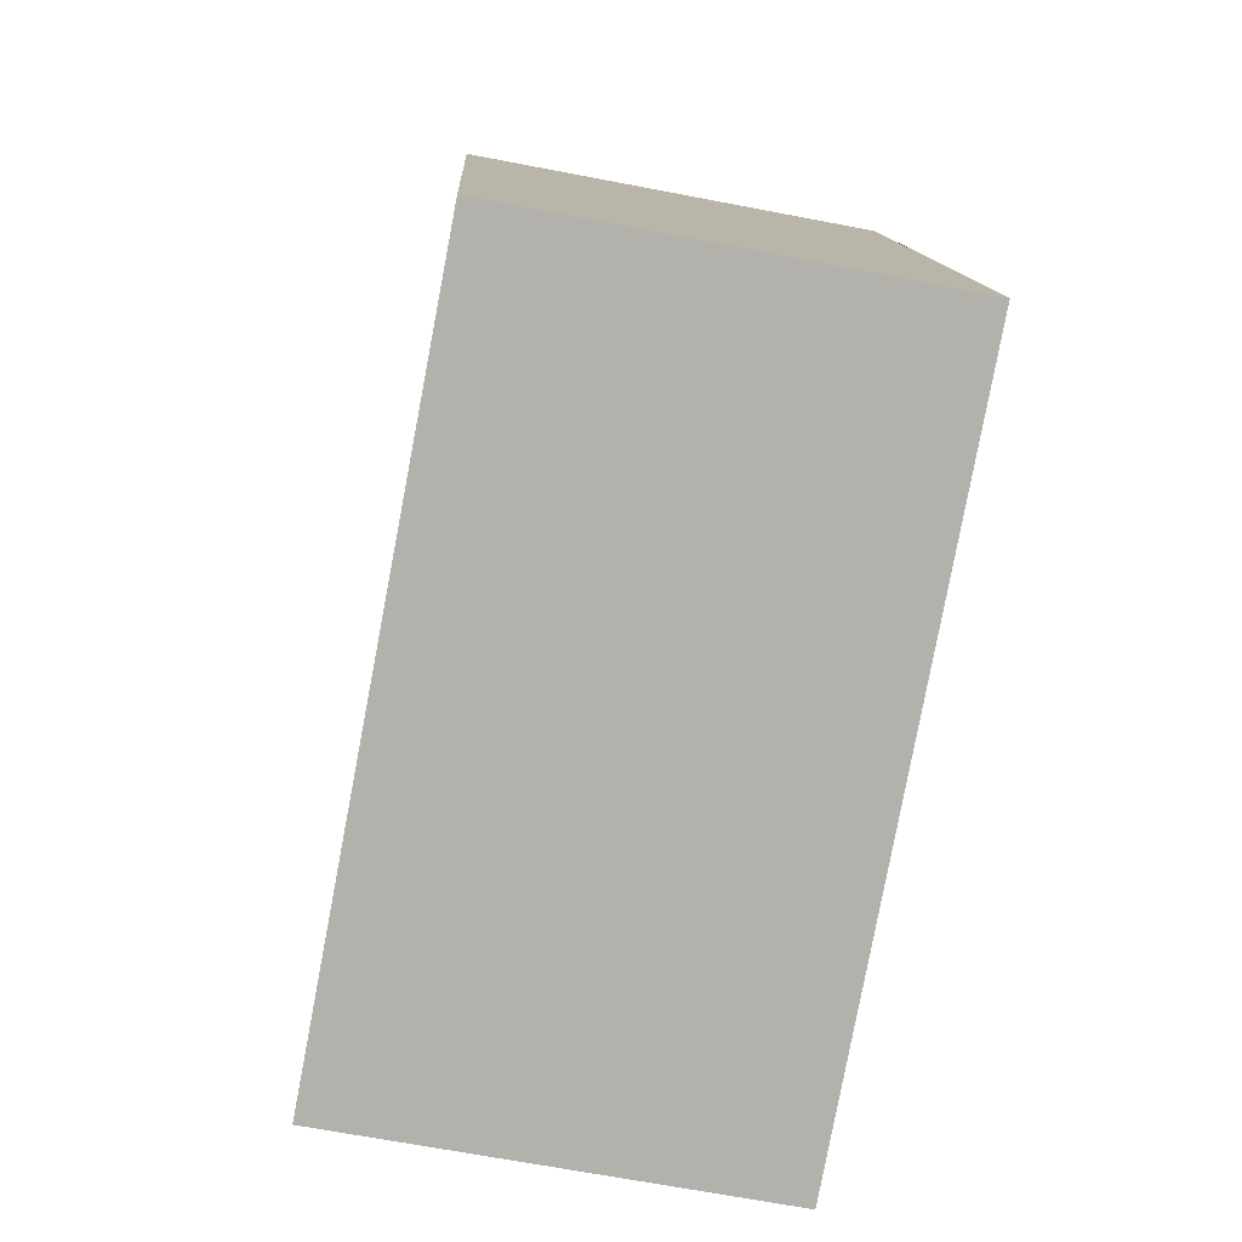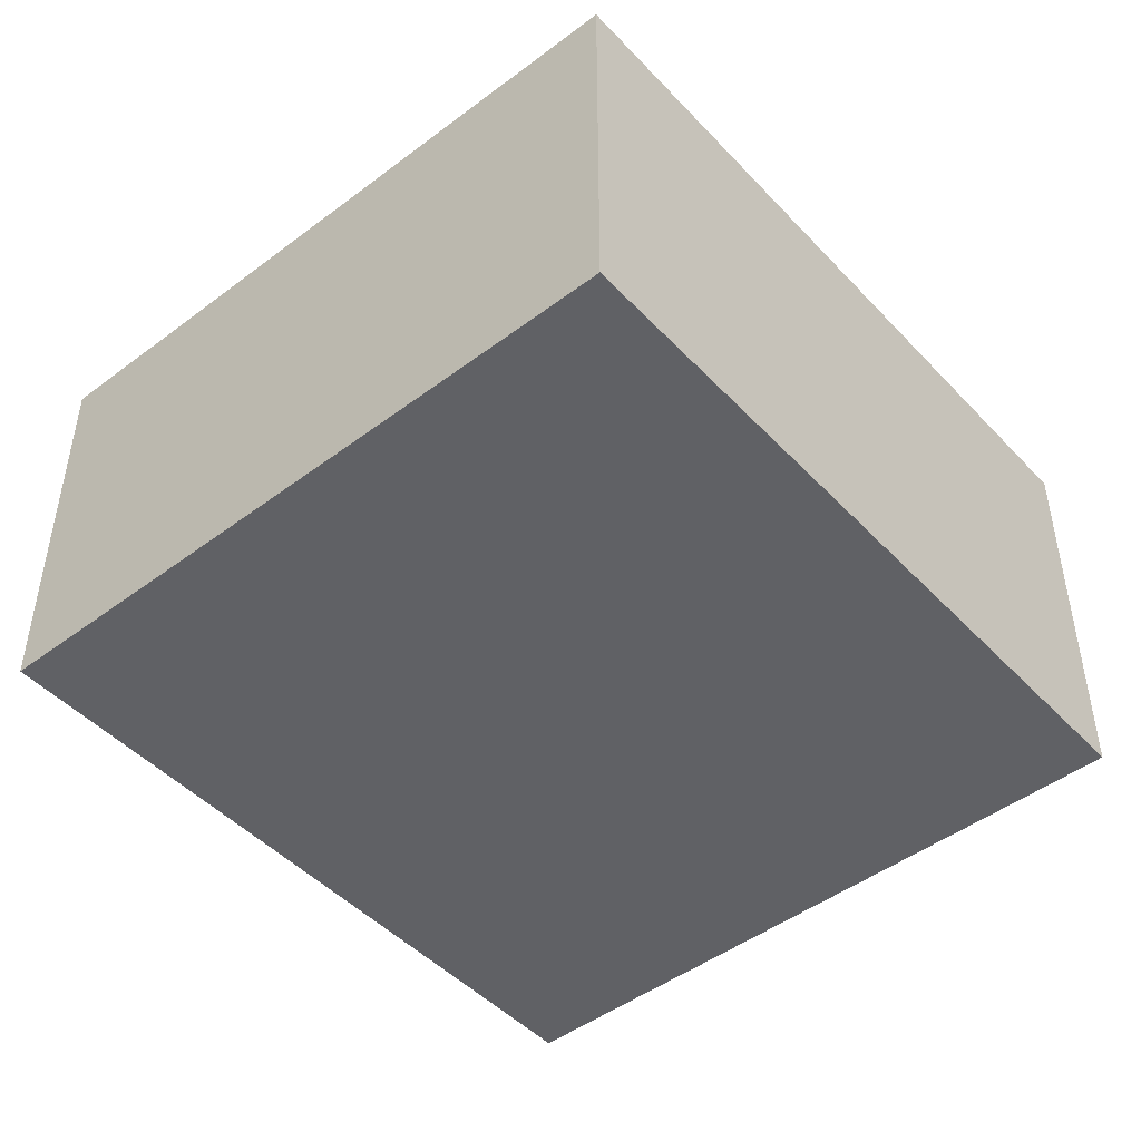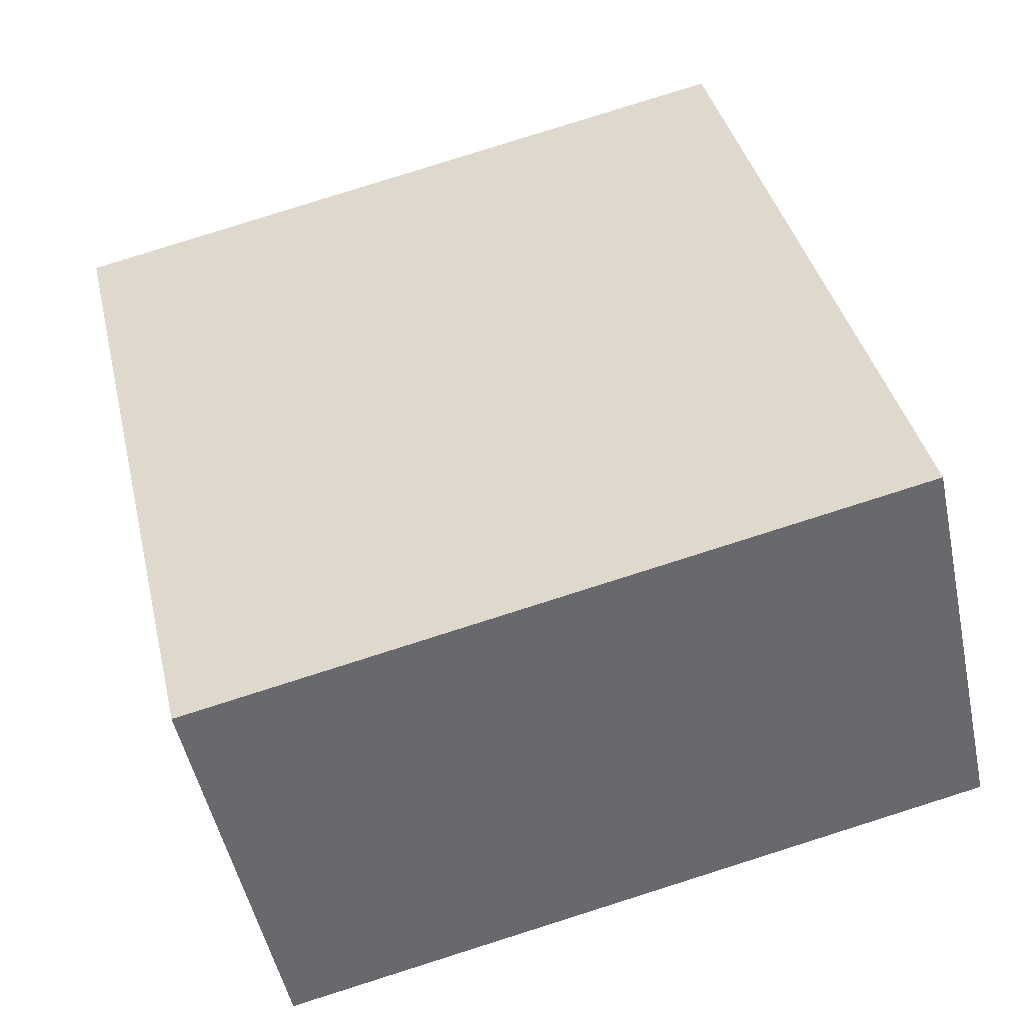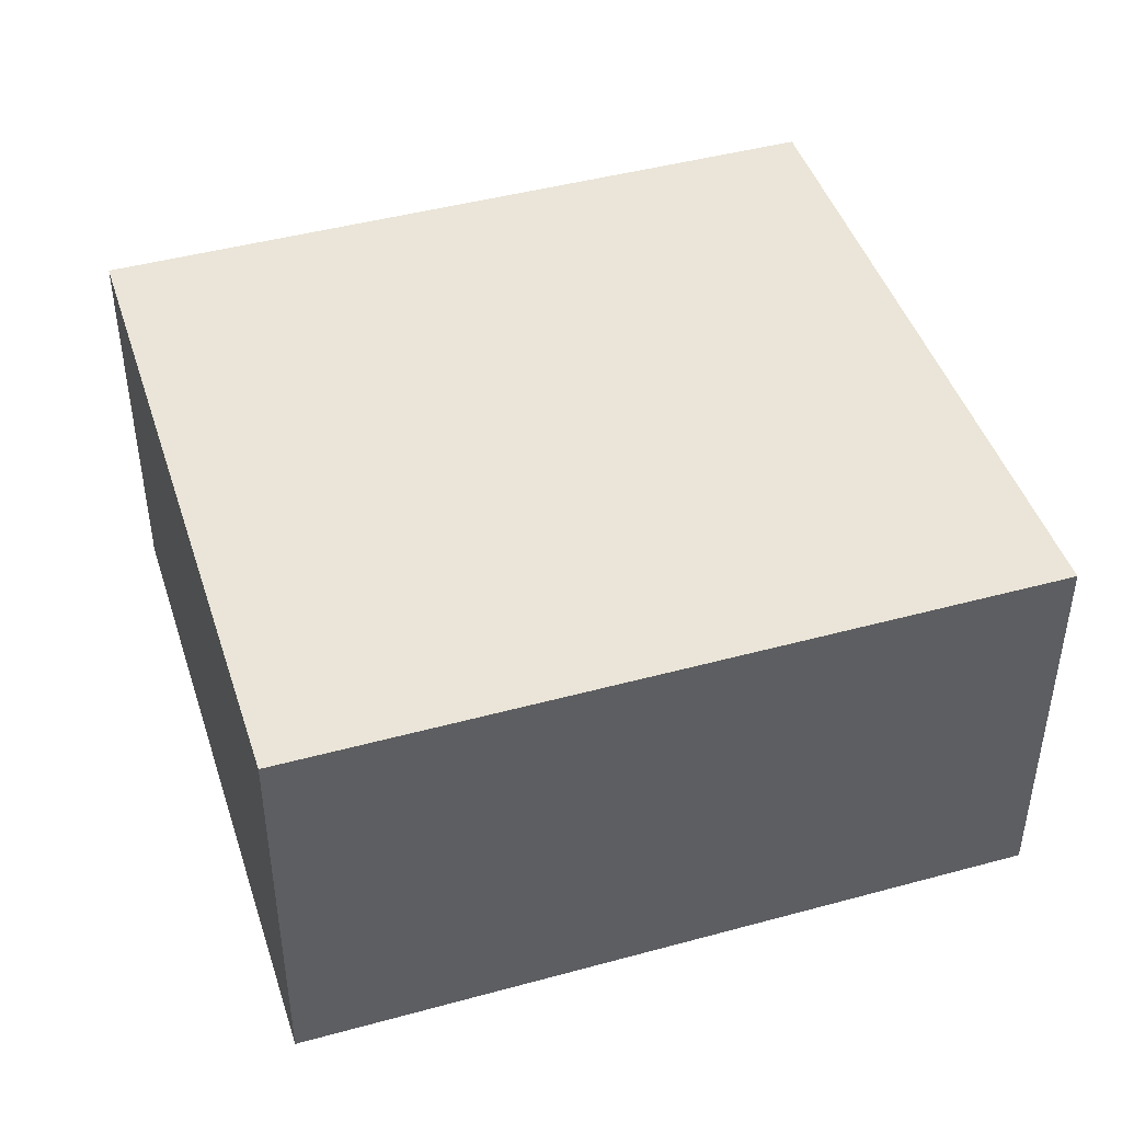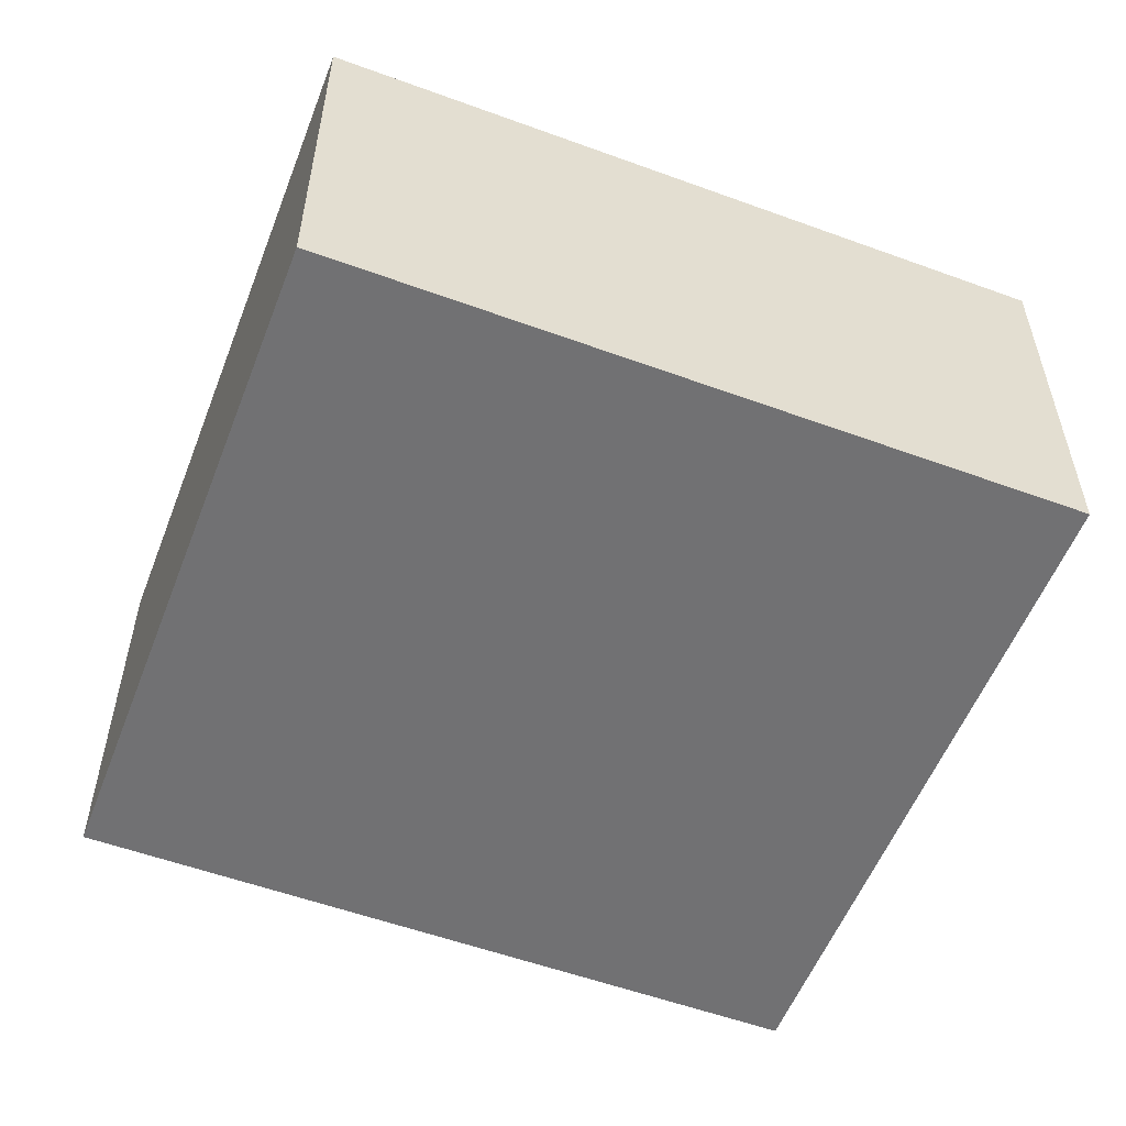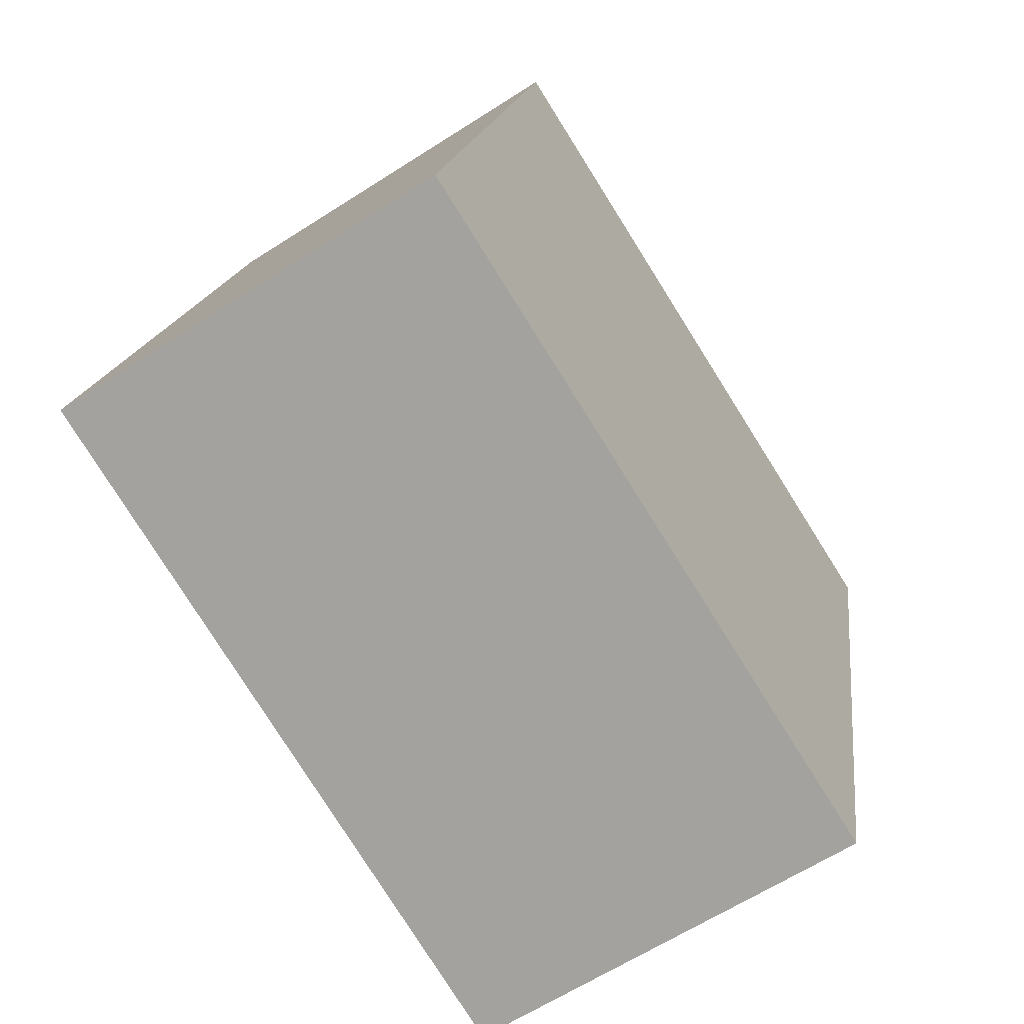
<metadata>
{"format":"obj","ext":"obj","renderer":"f3d","projection":"perspective","resolution":1024,"background":"white","views":[{"elev":-66.0,"azim":-101.0,"up":"+Z"},{"elev":-47.1,"azim":53.4,"up":"+Y"},{"elev":-49.7,"azim":-168.2,"up":"+Z"},{"elev":44.8,"azim":85.4,"up":"+Y"},{"elev":-55.3,"azim":-98.1,"up":"+Y"},{"elev":-63.0,"azim":-56.9,"up":"+Z"}]}
</metadata>
<code>
v  0 3.156 1.932e-16
v  5.944 3.156 1.179
v  5.386 3.156 -1.241
v  6.715 3.156 4.523
v  1.253 3.156 5.436
v  1.329 3.156 5.765
v  1.329 -3.53e-16 5.765
v  6.715 -2.77e-16 4.523
v  5.944 -7.219e-17 1.179
v  5.386 7.599e-17 -1.241
v  0 0 0
v  1.253 -3.329e-16 5.436
g defaultobject
f 1 2 3
f 2 1 4
f 4 1 5
f 4 5 6
f 7 4 6
f 4 7 8
f 8 2 4
f 2 8 9
f 2 9 3
f 3 9 10
f 10 1 3
f 1 10 11
f 5 7 6
f 7 5 1
f 7 1 12
f 12 1 11
f 9 11 10
f 11 9 8
f 11 8 7
f 11 7 12

</code>
